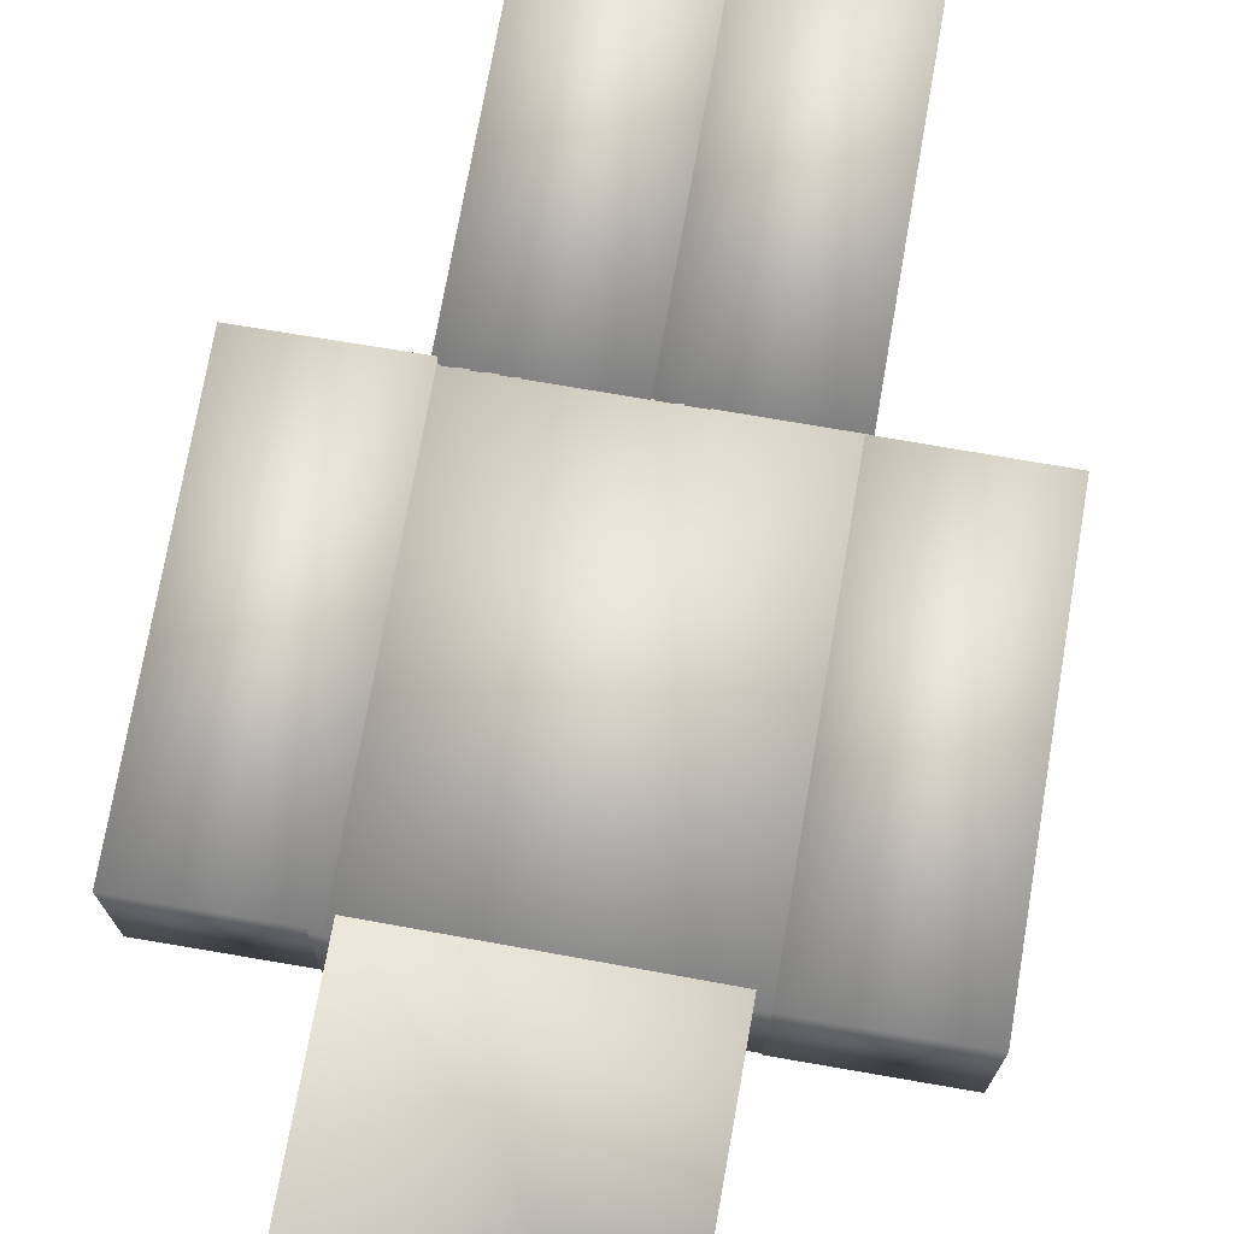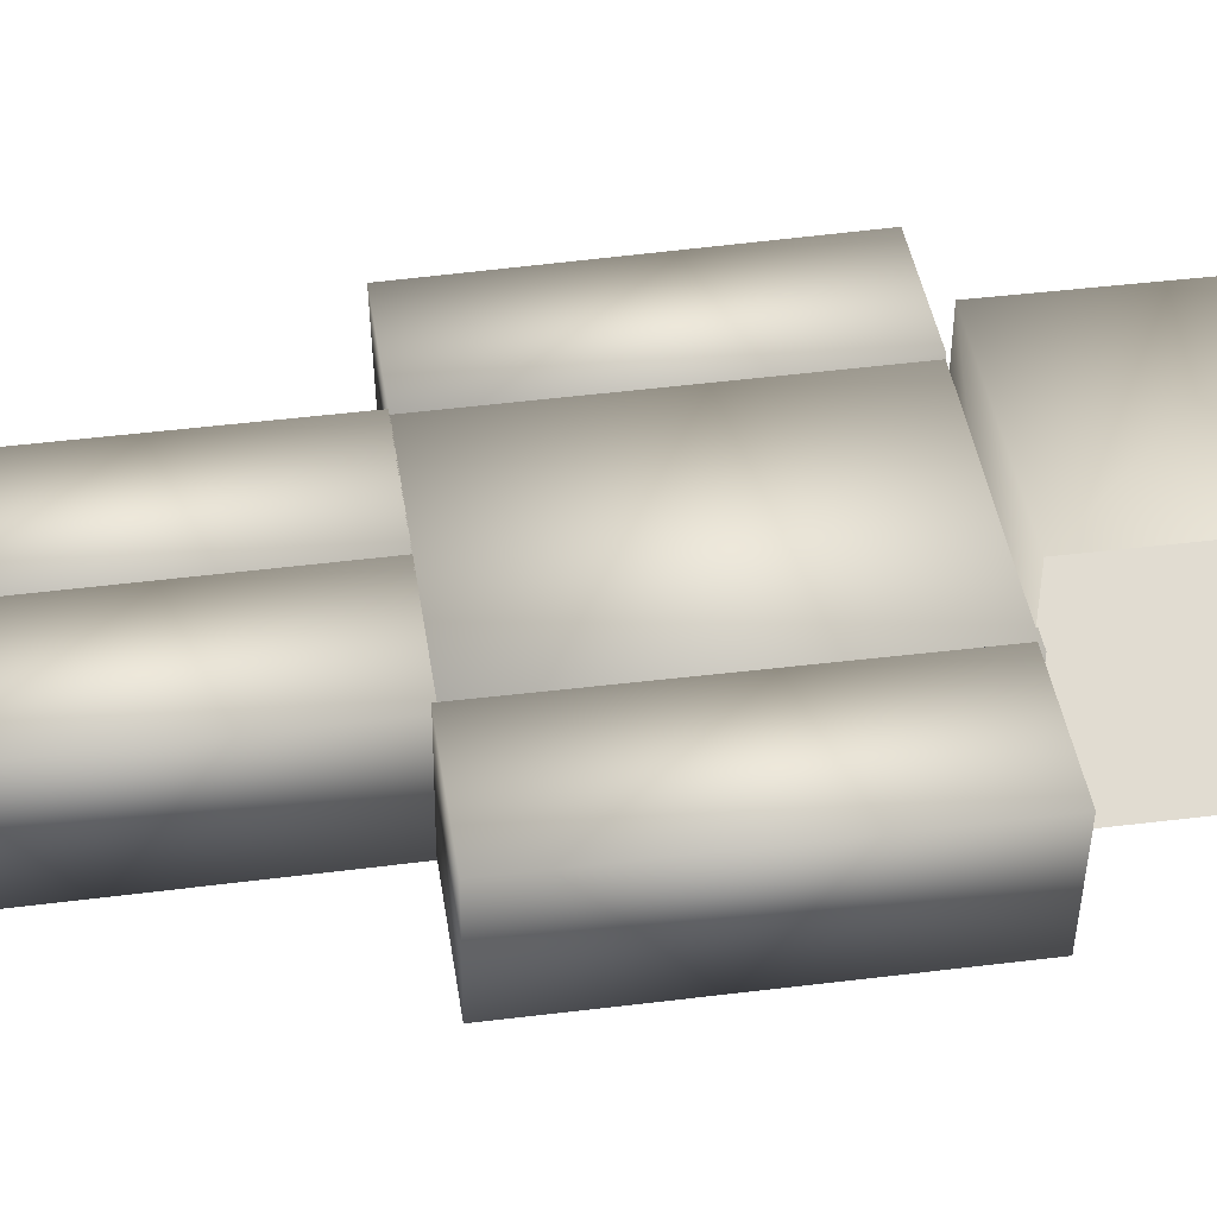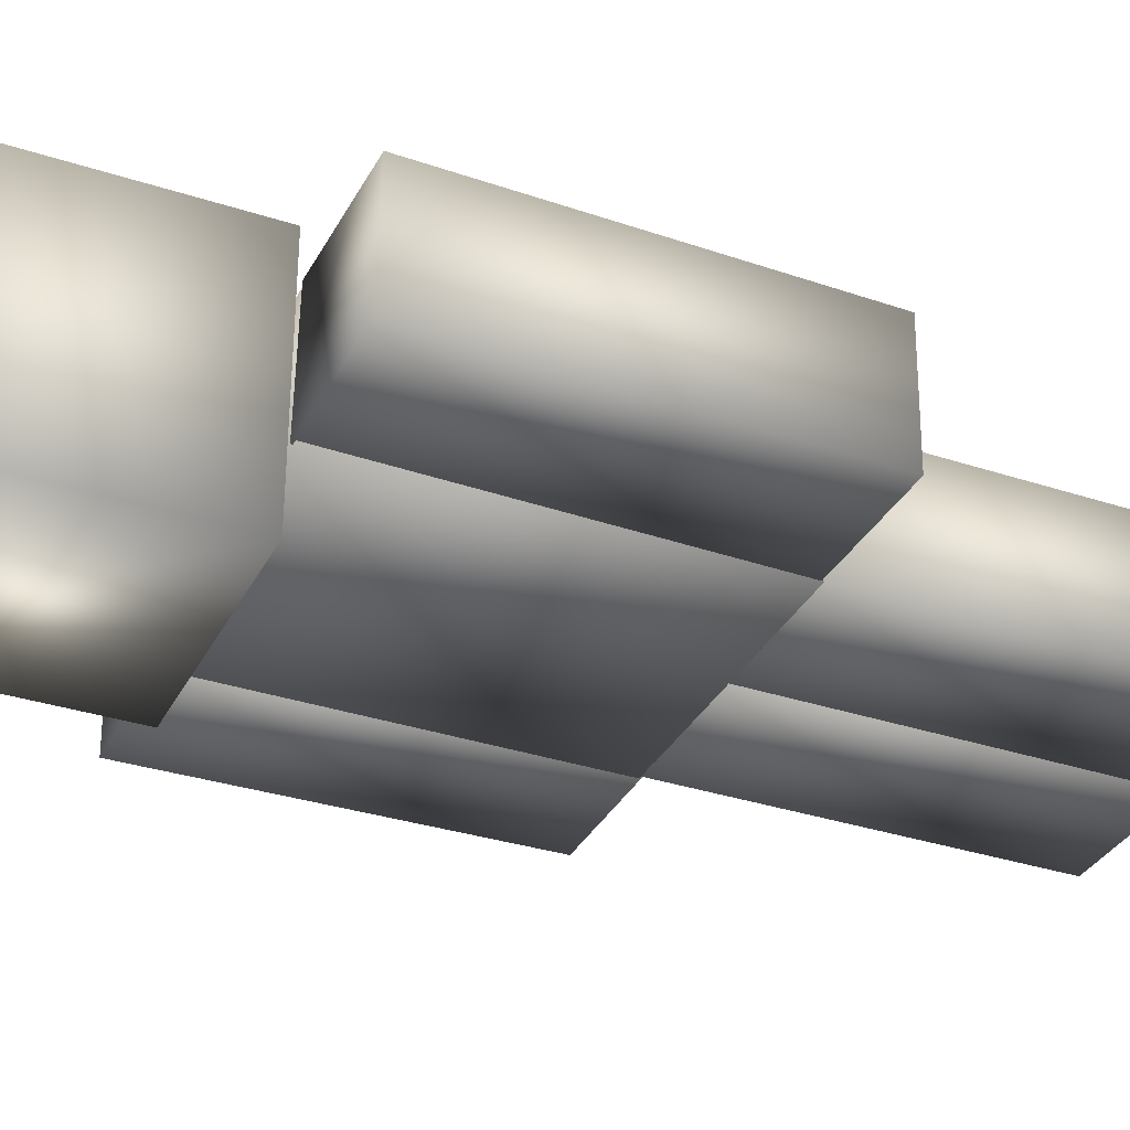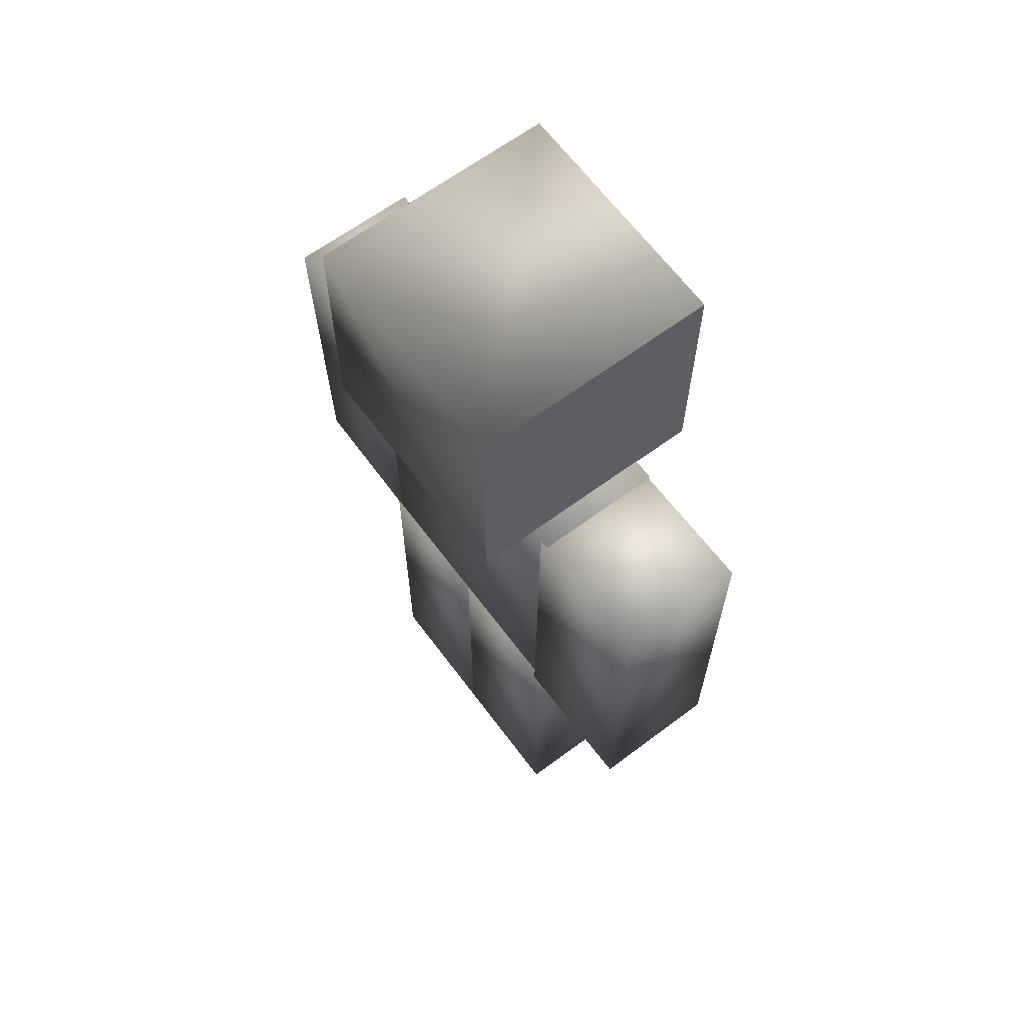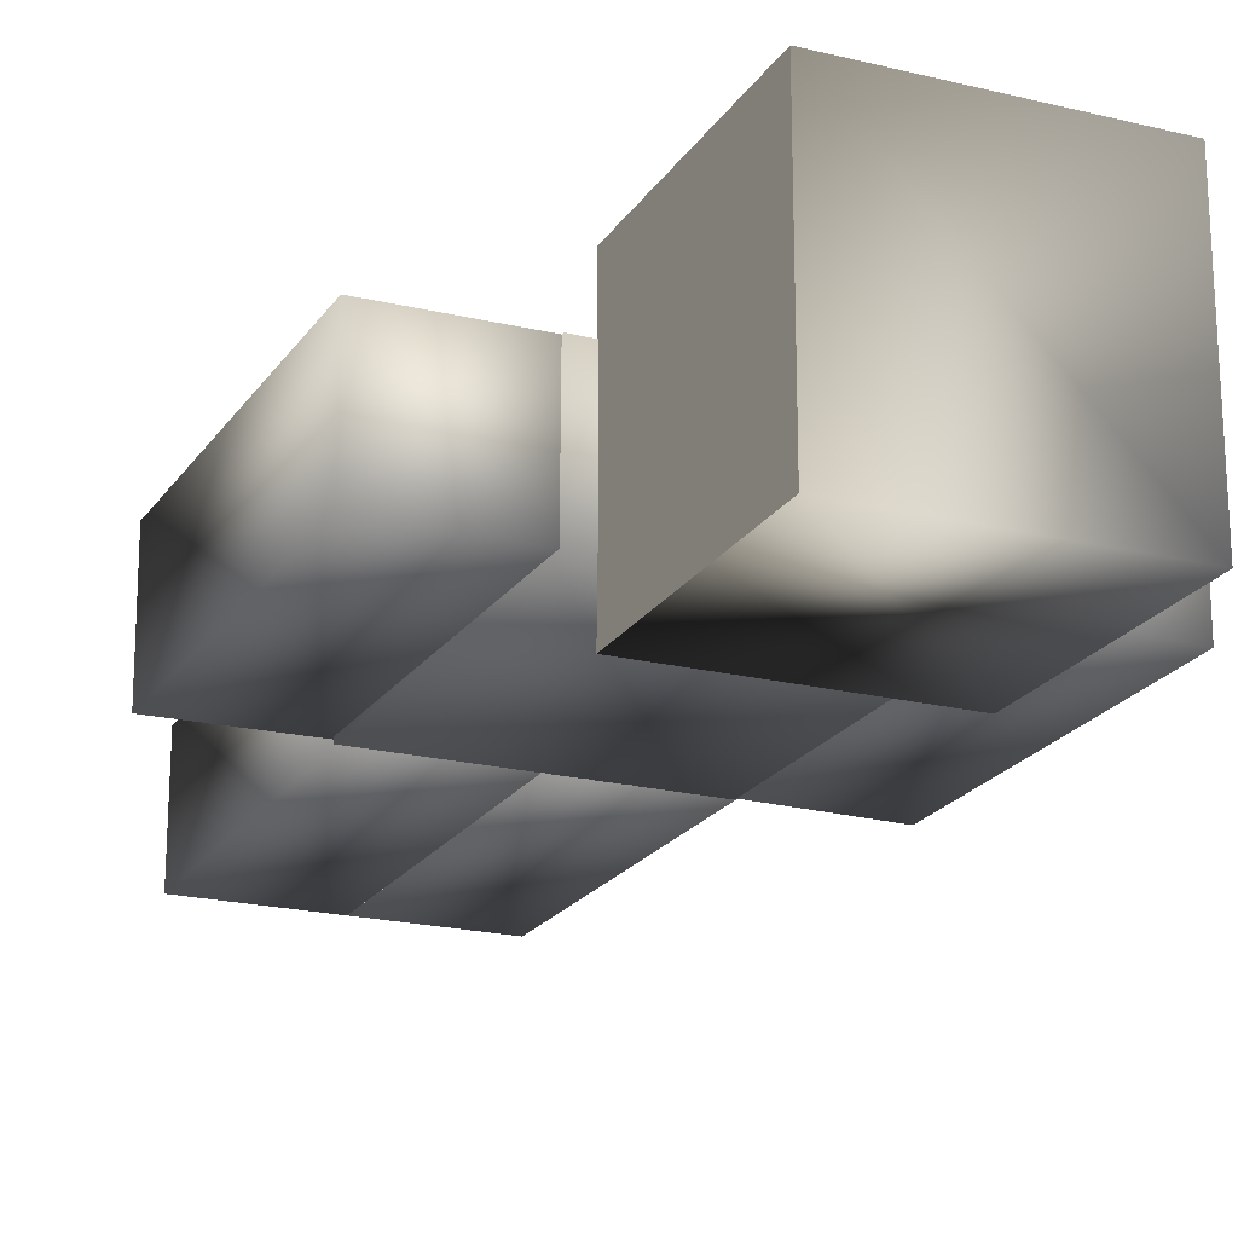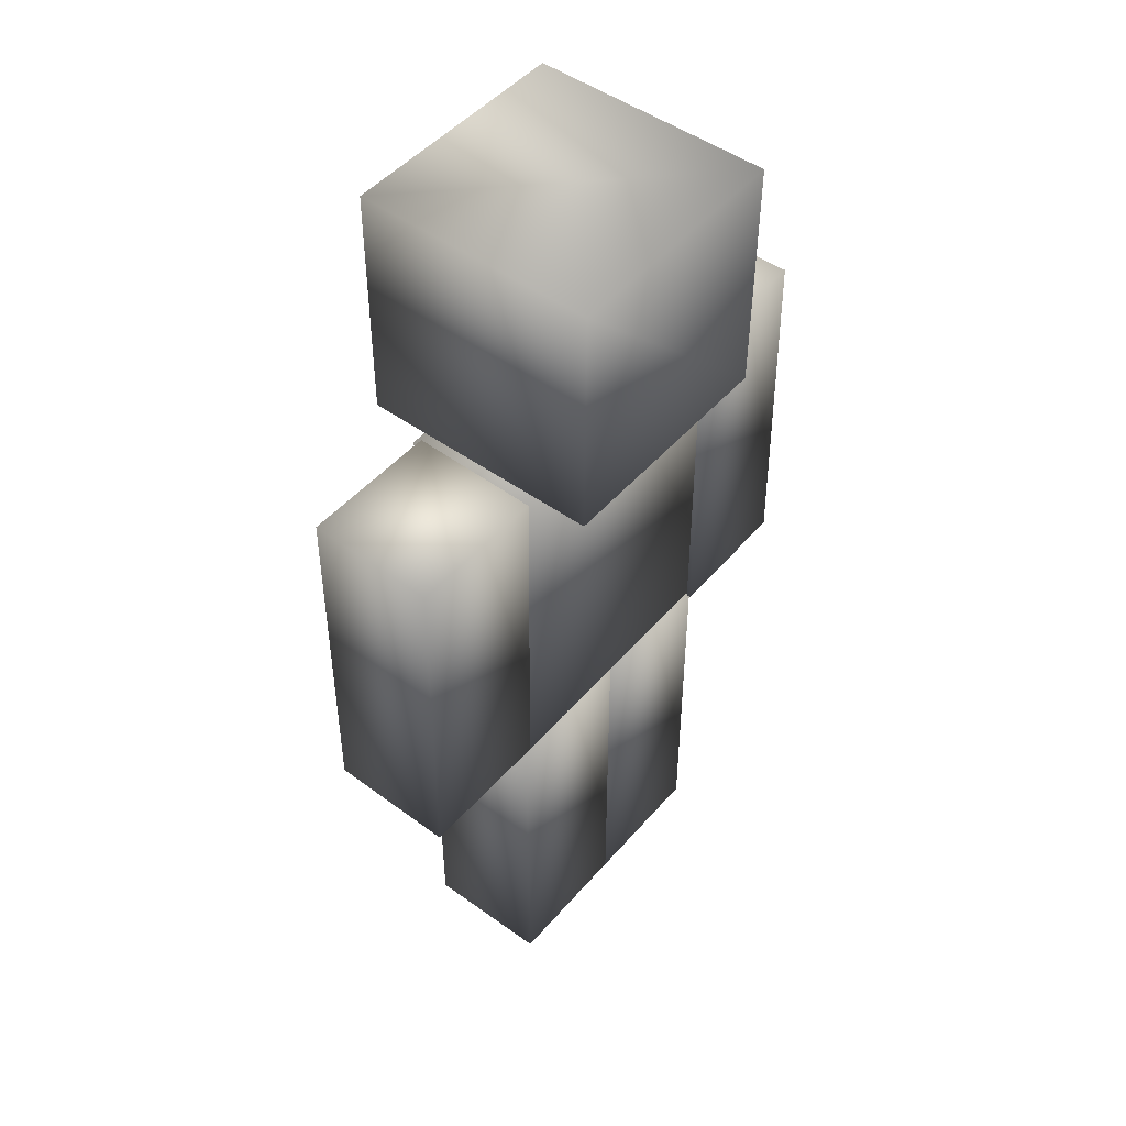
<metadata>
{"format":"obj","ext":"obj","renderer":"f3d","projection":"perspective","resolution":1024,"background":"white","views":[{"elev":72.4,"azim":-170.1,"up":"+Z"},{"elev":43.7,"azim":81.4,"up":"+Z"},{"elev":-33.7,"azim":-114.3,"up":"+Z"},{"elev":64.7,"azim":53.3,"up":"+Y"},{"elev":-20.7,"azim":155.9,"up":"+Z"},{"elev":48.5,"azim":-51.3,"up":"+Y"}]}
</metadata>
<code>
o Steve_RLeg
v -2.238 6.102 0.5489
v -1.101 6.106 0.5609
v -1.09 6.118 -0.4821
v -2.227 6.115 -0.4941
v -2.228 3.108 0.5129
v -1.092 3.111 0.5249
v -2.217 3.12 -0.5301
v -1.081 3.124 -0.5181
v 2.238 3.085 0.5489
v 1.101 3.082 0.5609
v 1.09 3.069 -0.4821
v 2.227 3.073 -0.4941
v 2.228 6.08 0.5129
v 1.092 6.076 0.5249
v 2.217 6.067 -0.5301
v 1.081 6.064 -0.5181
v 1.007 8.09 1
v 0.9934 6.091 1
v 0.9934 6.091 1
v 1.007 8.09 1
v 1.007 8.09 -1
v -0.9934 8.104 -1
v -0.9934 8.104 1
v -1.007 6.104 1
v 1.007 8.09 -1
v -1.007 6.104 -1
v 0.9934 6.091 -1
v 0.9934 6.091 -1
v -1.132 6.103 0.5216
v 1.164 6.103 0.5216
v 1.164 6.103 -0.5216
v -1.132 6.103 -0.5216
v -1.132 3.108 0.5216
v 1.164 3.108 0.5216
v -1.132 3.108 -0.5216
v 1.164 3.108 -0.5216
v 0.000451 3.114 0.5216
v 1.137 3.114 0.5216
v 1.137 3.114 -0.5216
v 0.000451 3.114 -0.5216
v 0.000451 0.1191 0.5216
v 1.137 0.1191 0.5216
v 0.000451 0.1191 -0.5216
v 1.137 0.1191 -0.5216
v -1.139 3.114 0.5216
v -0.00264 3.114 0.5216
v -0.00264 3.114 -0.5216
v -1.139 3.114 -0.5216
v -1.139 0.1191 0.5216
v -0.002639 0.1191 0.5216
v -1.139 0.1191 -0.5216
v -0.00264 0.1191 -0.5216
f 1 3 4
f 5 2 1
f 1 7 5
f 6 3 2
f 8 4 3
f 5 8 6
f 10 12 9
f 13 10 9
f 13 12 15
f 14 11 10
f 16 12 11
f 13 16 14
f 17 19 20
f 22 17 21
f 23 18 17
f 21 20 25
f 27 24 26
f 18 28 19
f 28 20 19
f 26 21 27
f 27 25 28
f 26 23 22
f 29 31 32
f 33 30 29
f 29 35 33
f 34 31 30
f 36 32 31
f 35 34 33
f 38 40 37
f 41 38 37
f 37 43 41
f 42 39 38
f 44 40 39
f 43 42 41
f 46 48 45
f 49 46 45
f 45 51 49
f 50 47 46
f 52 48 47
f 51 50 49
f 1 2 3
f 5 6 2
f 1 4 7
f 6 8 3
f 8 7 4
f 5 7 8
f 10 11 12
f 13 14 10
f 13 9 12
f 14 16 11
f 16 15 12
f 13 15 16
f 17 18 19
f 22 23 17
f 23 24 18
f 21 17 20
f 27 18 24
f 18 27 28
f 28 25 20
f 26 22 21
f 27 21 25
f 26 24 23
f 29 30 31
f 33 34 30
f 29 32 35
f 34 36 31
f 36 35 32
f 35 36 34
f 38 39 40
f 41 42 38
f 37 40 43
f 42 44 39
f 44 43 40
f 43 44 42
f 46 47 48
f 49 50 46
f 45 48 51
f 50 52 47
f 52 51 48
f 51 52 50

</code>
